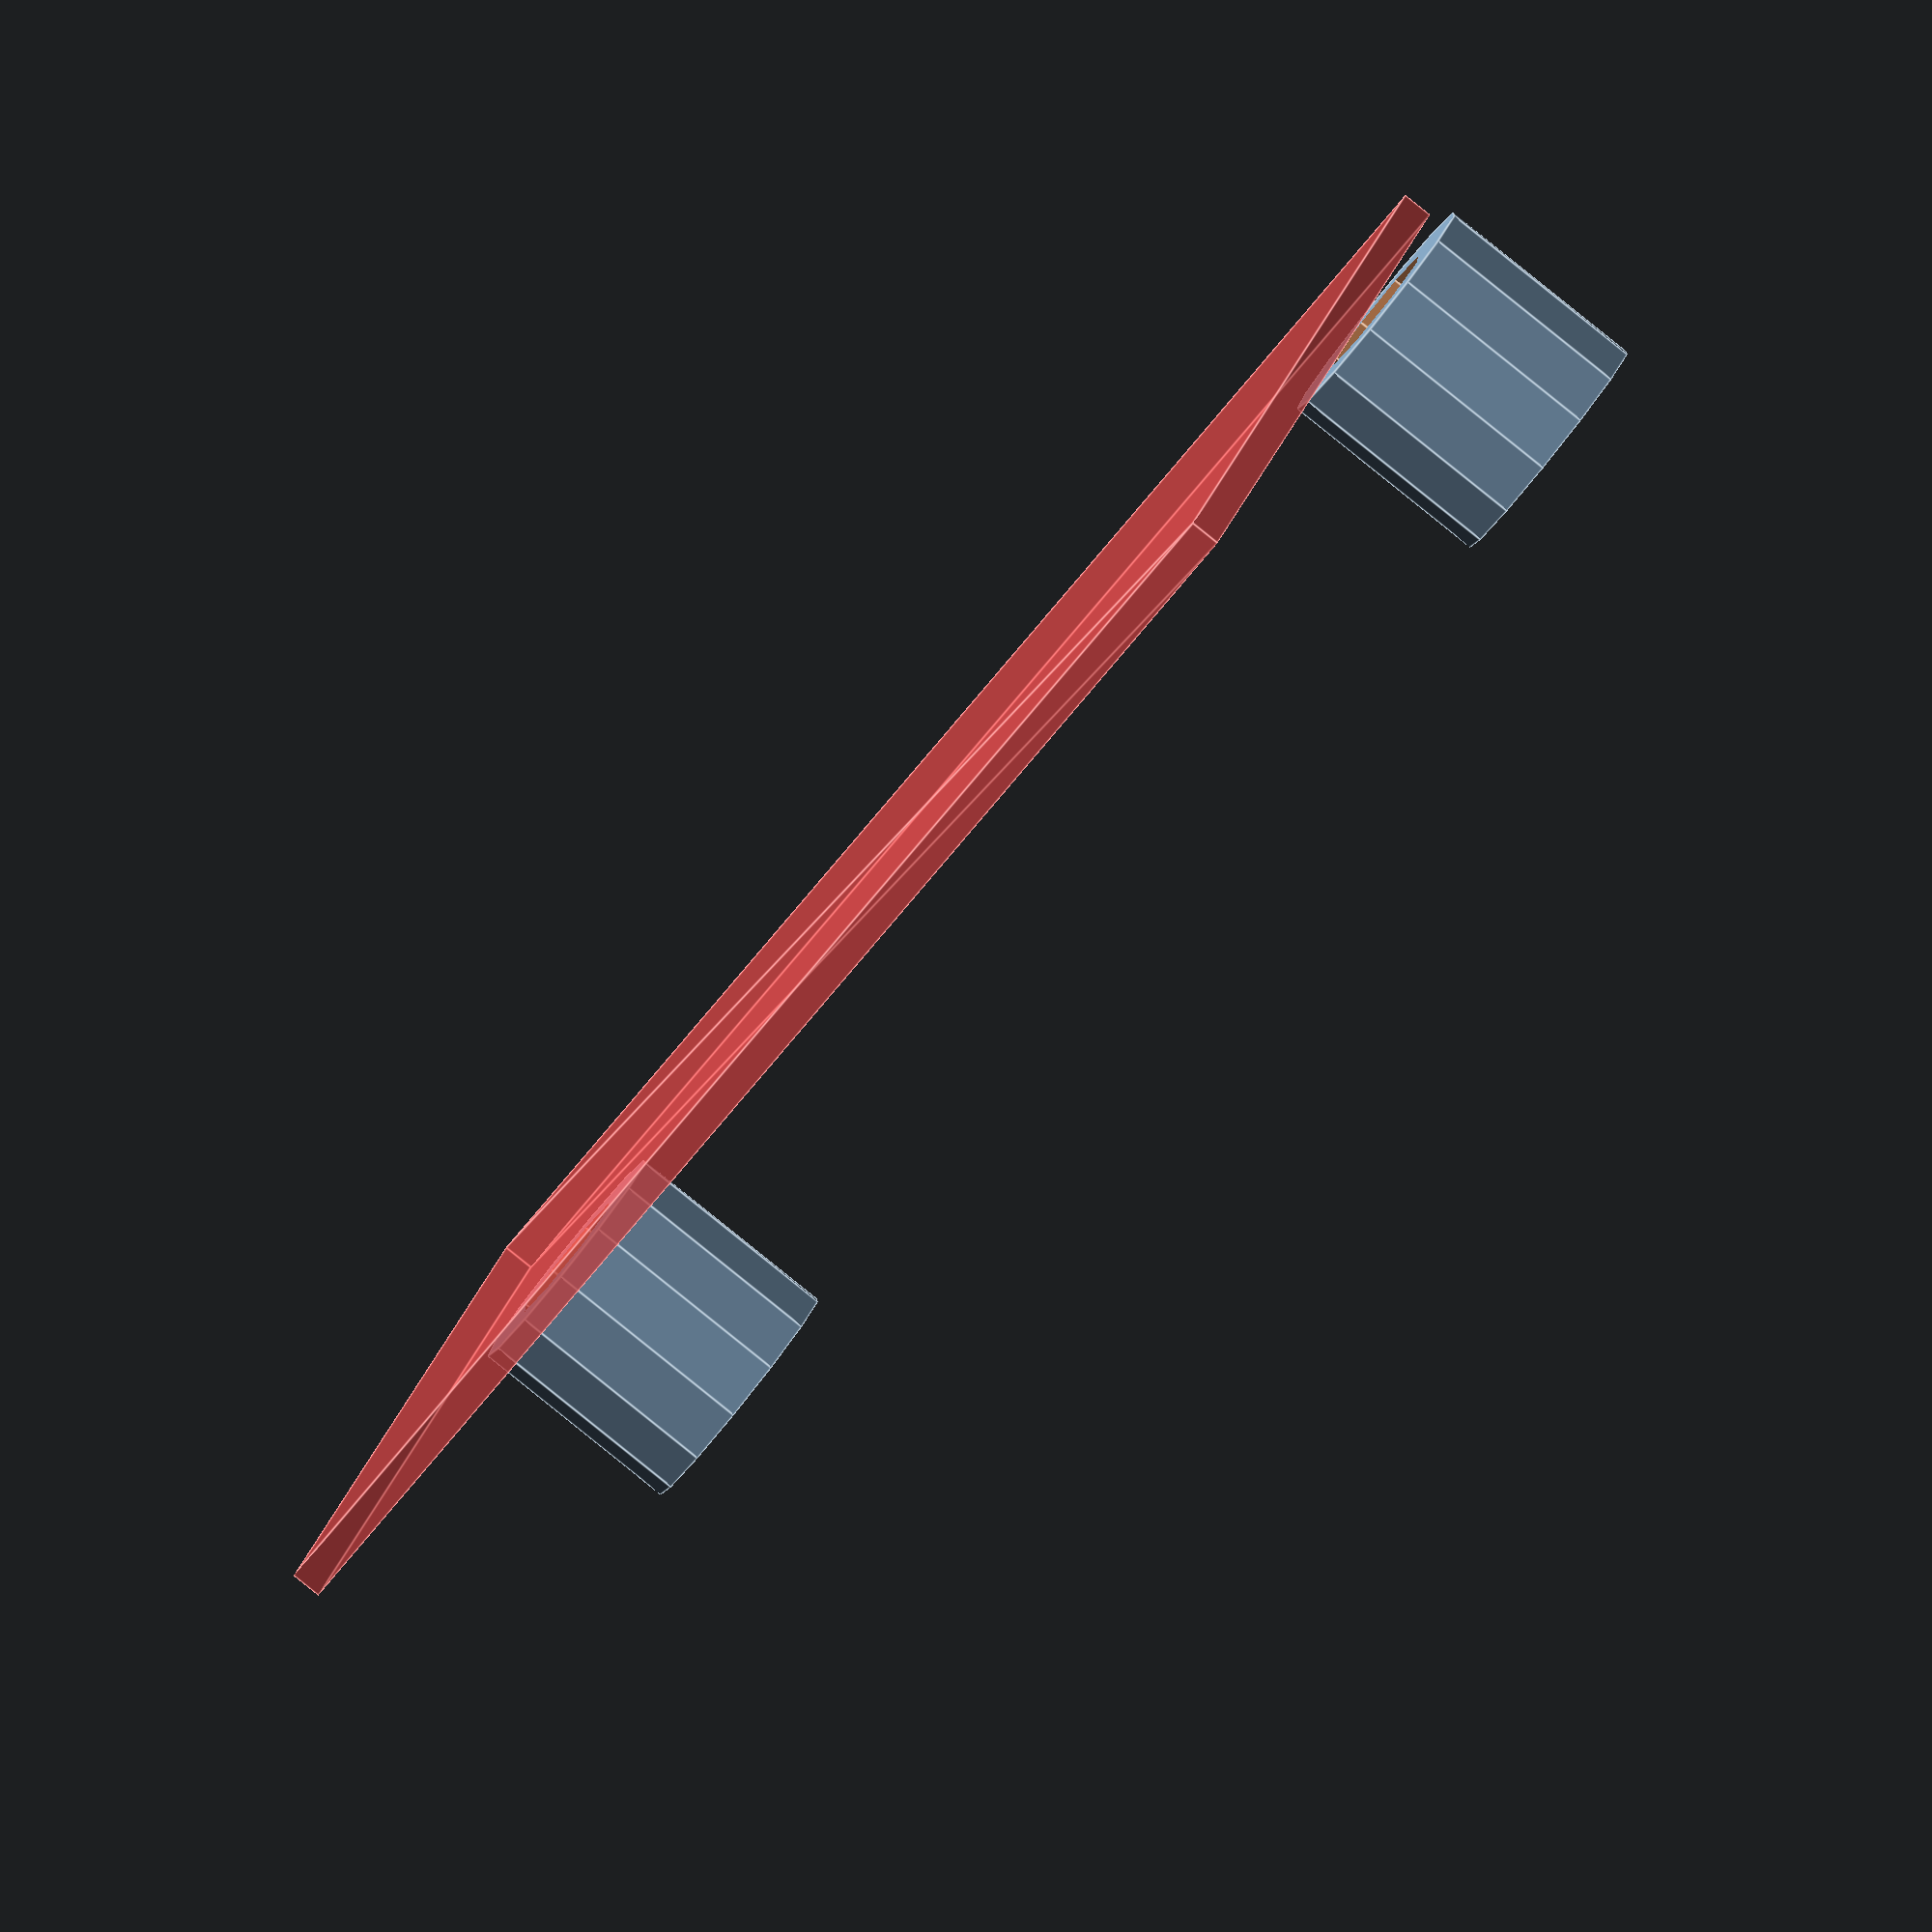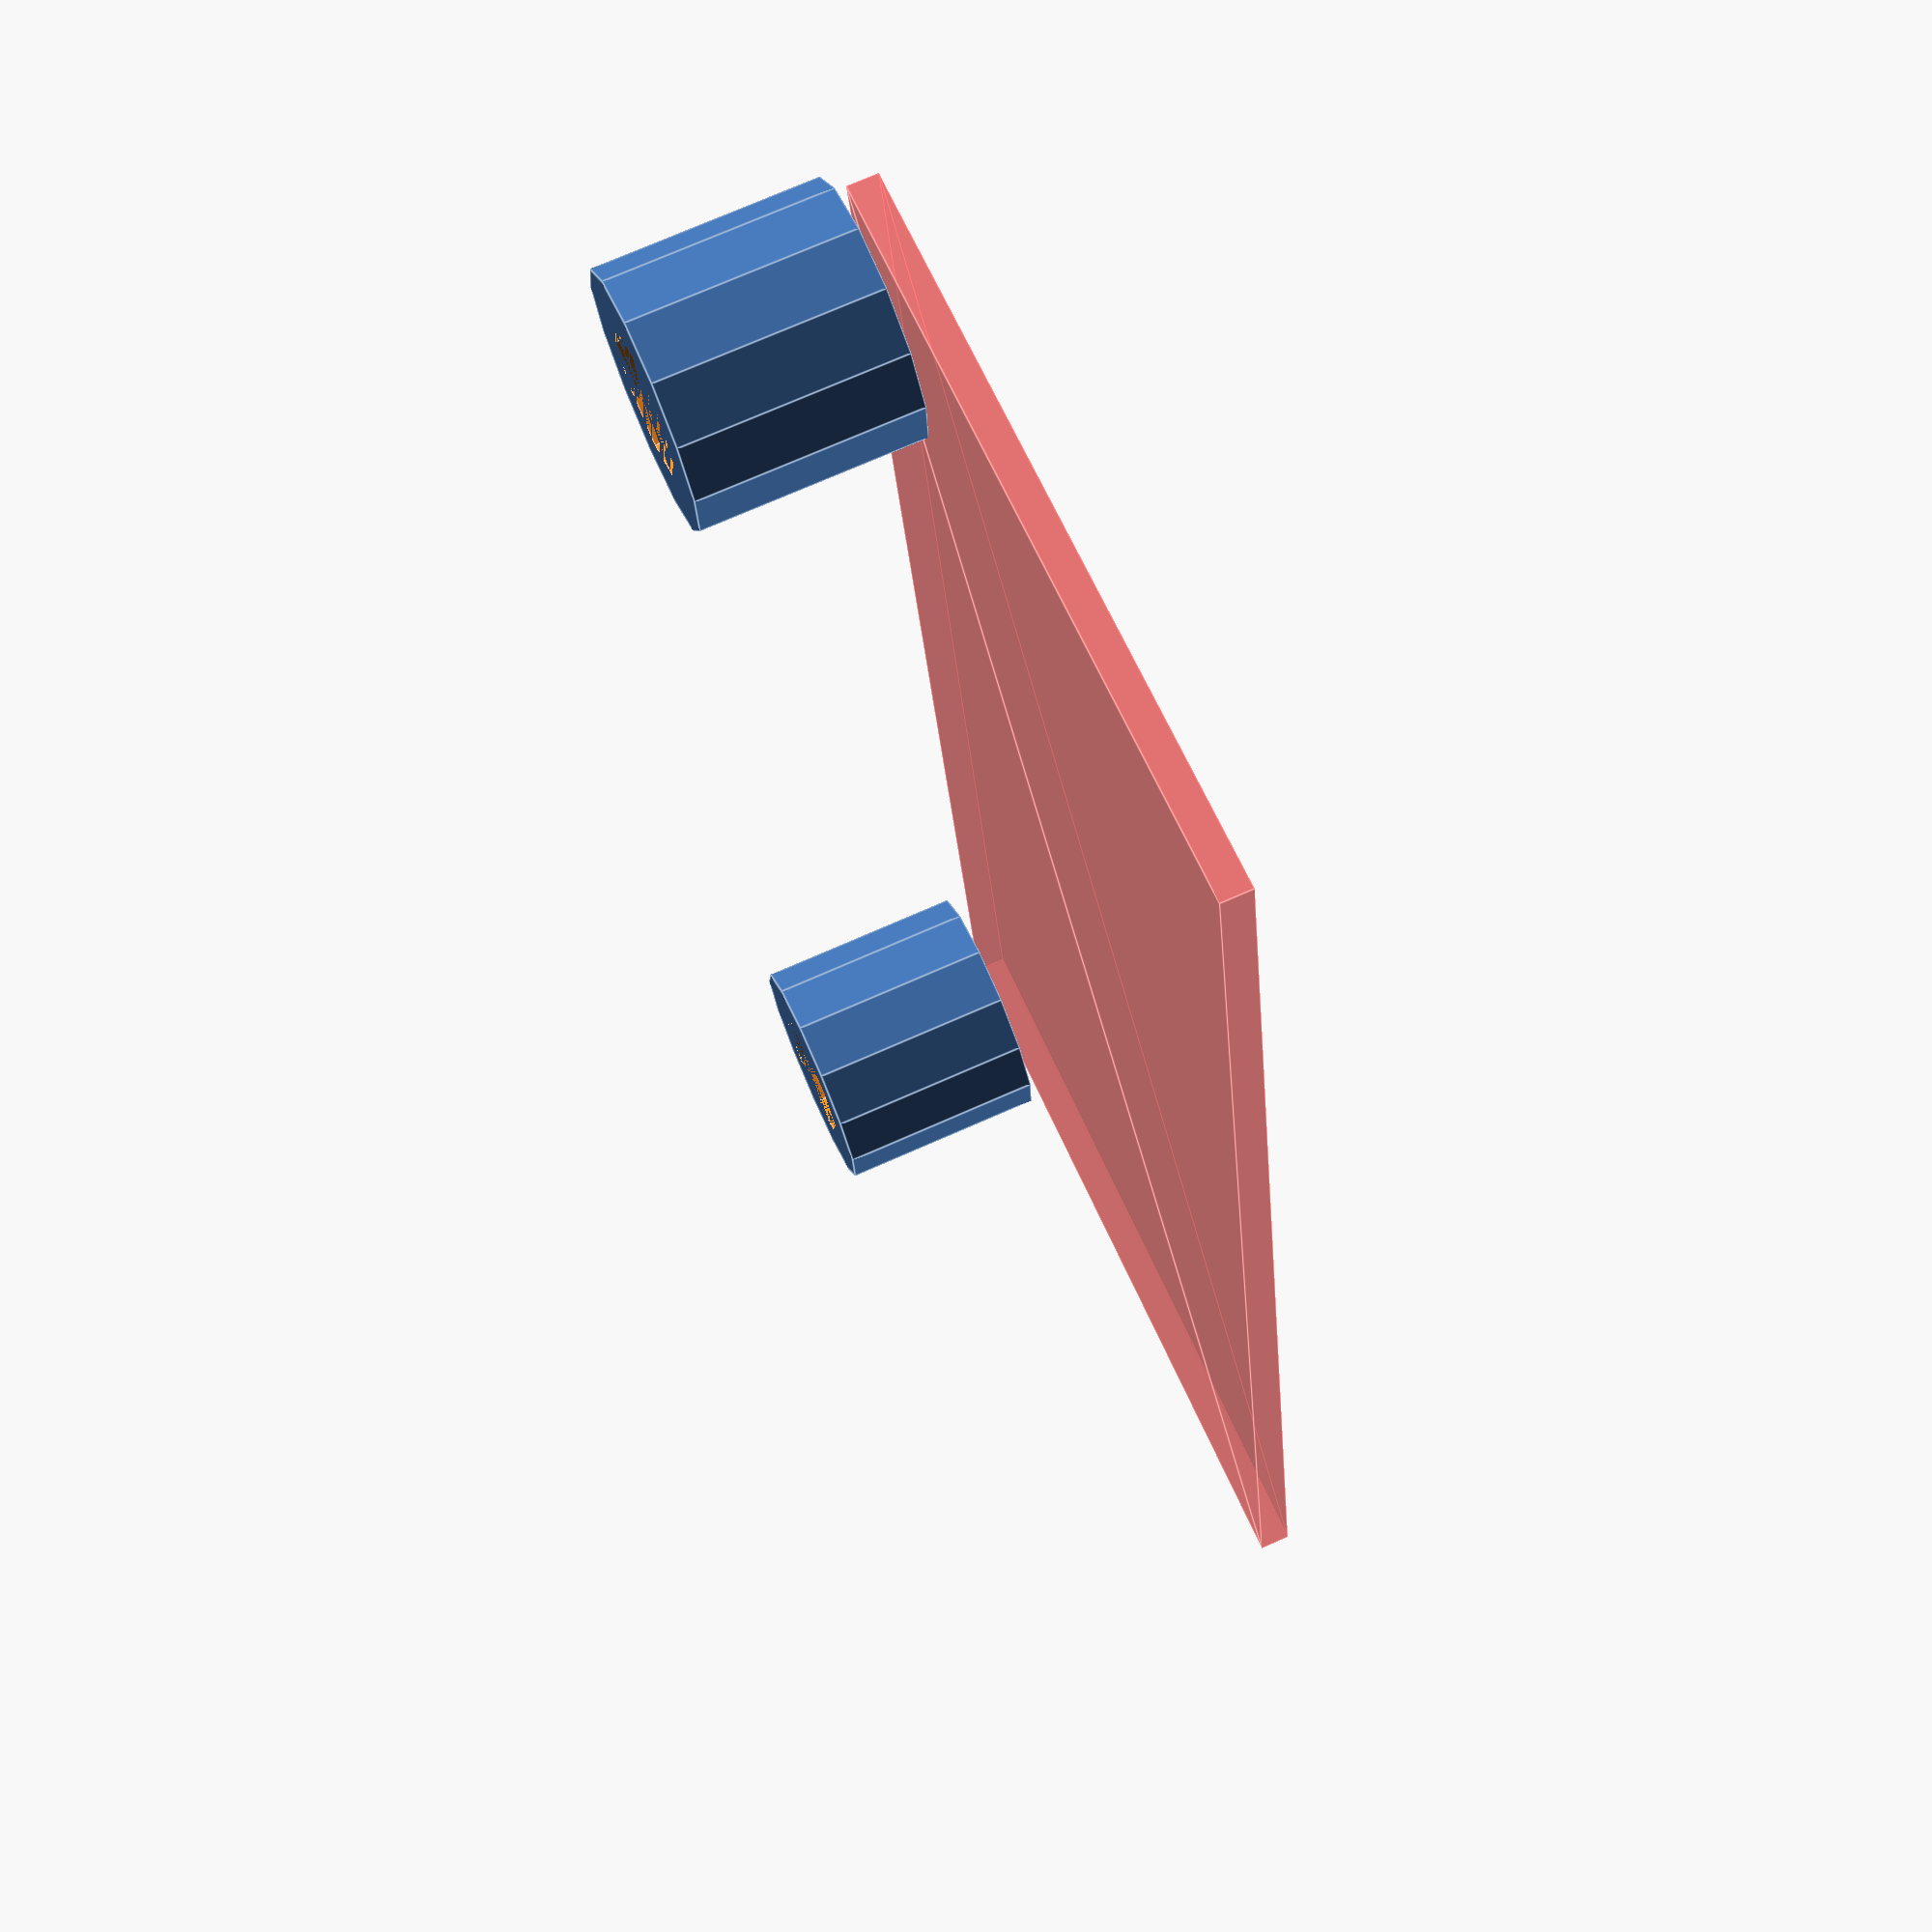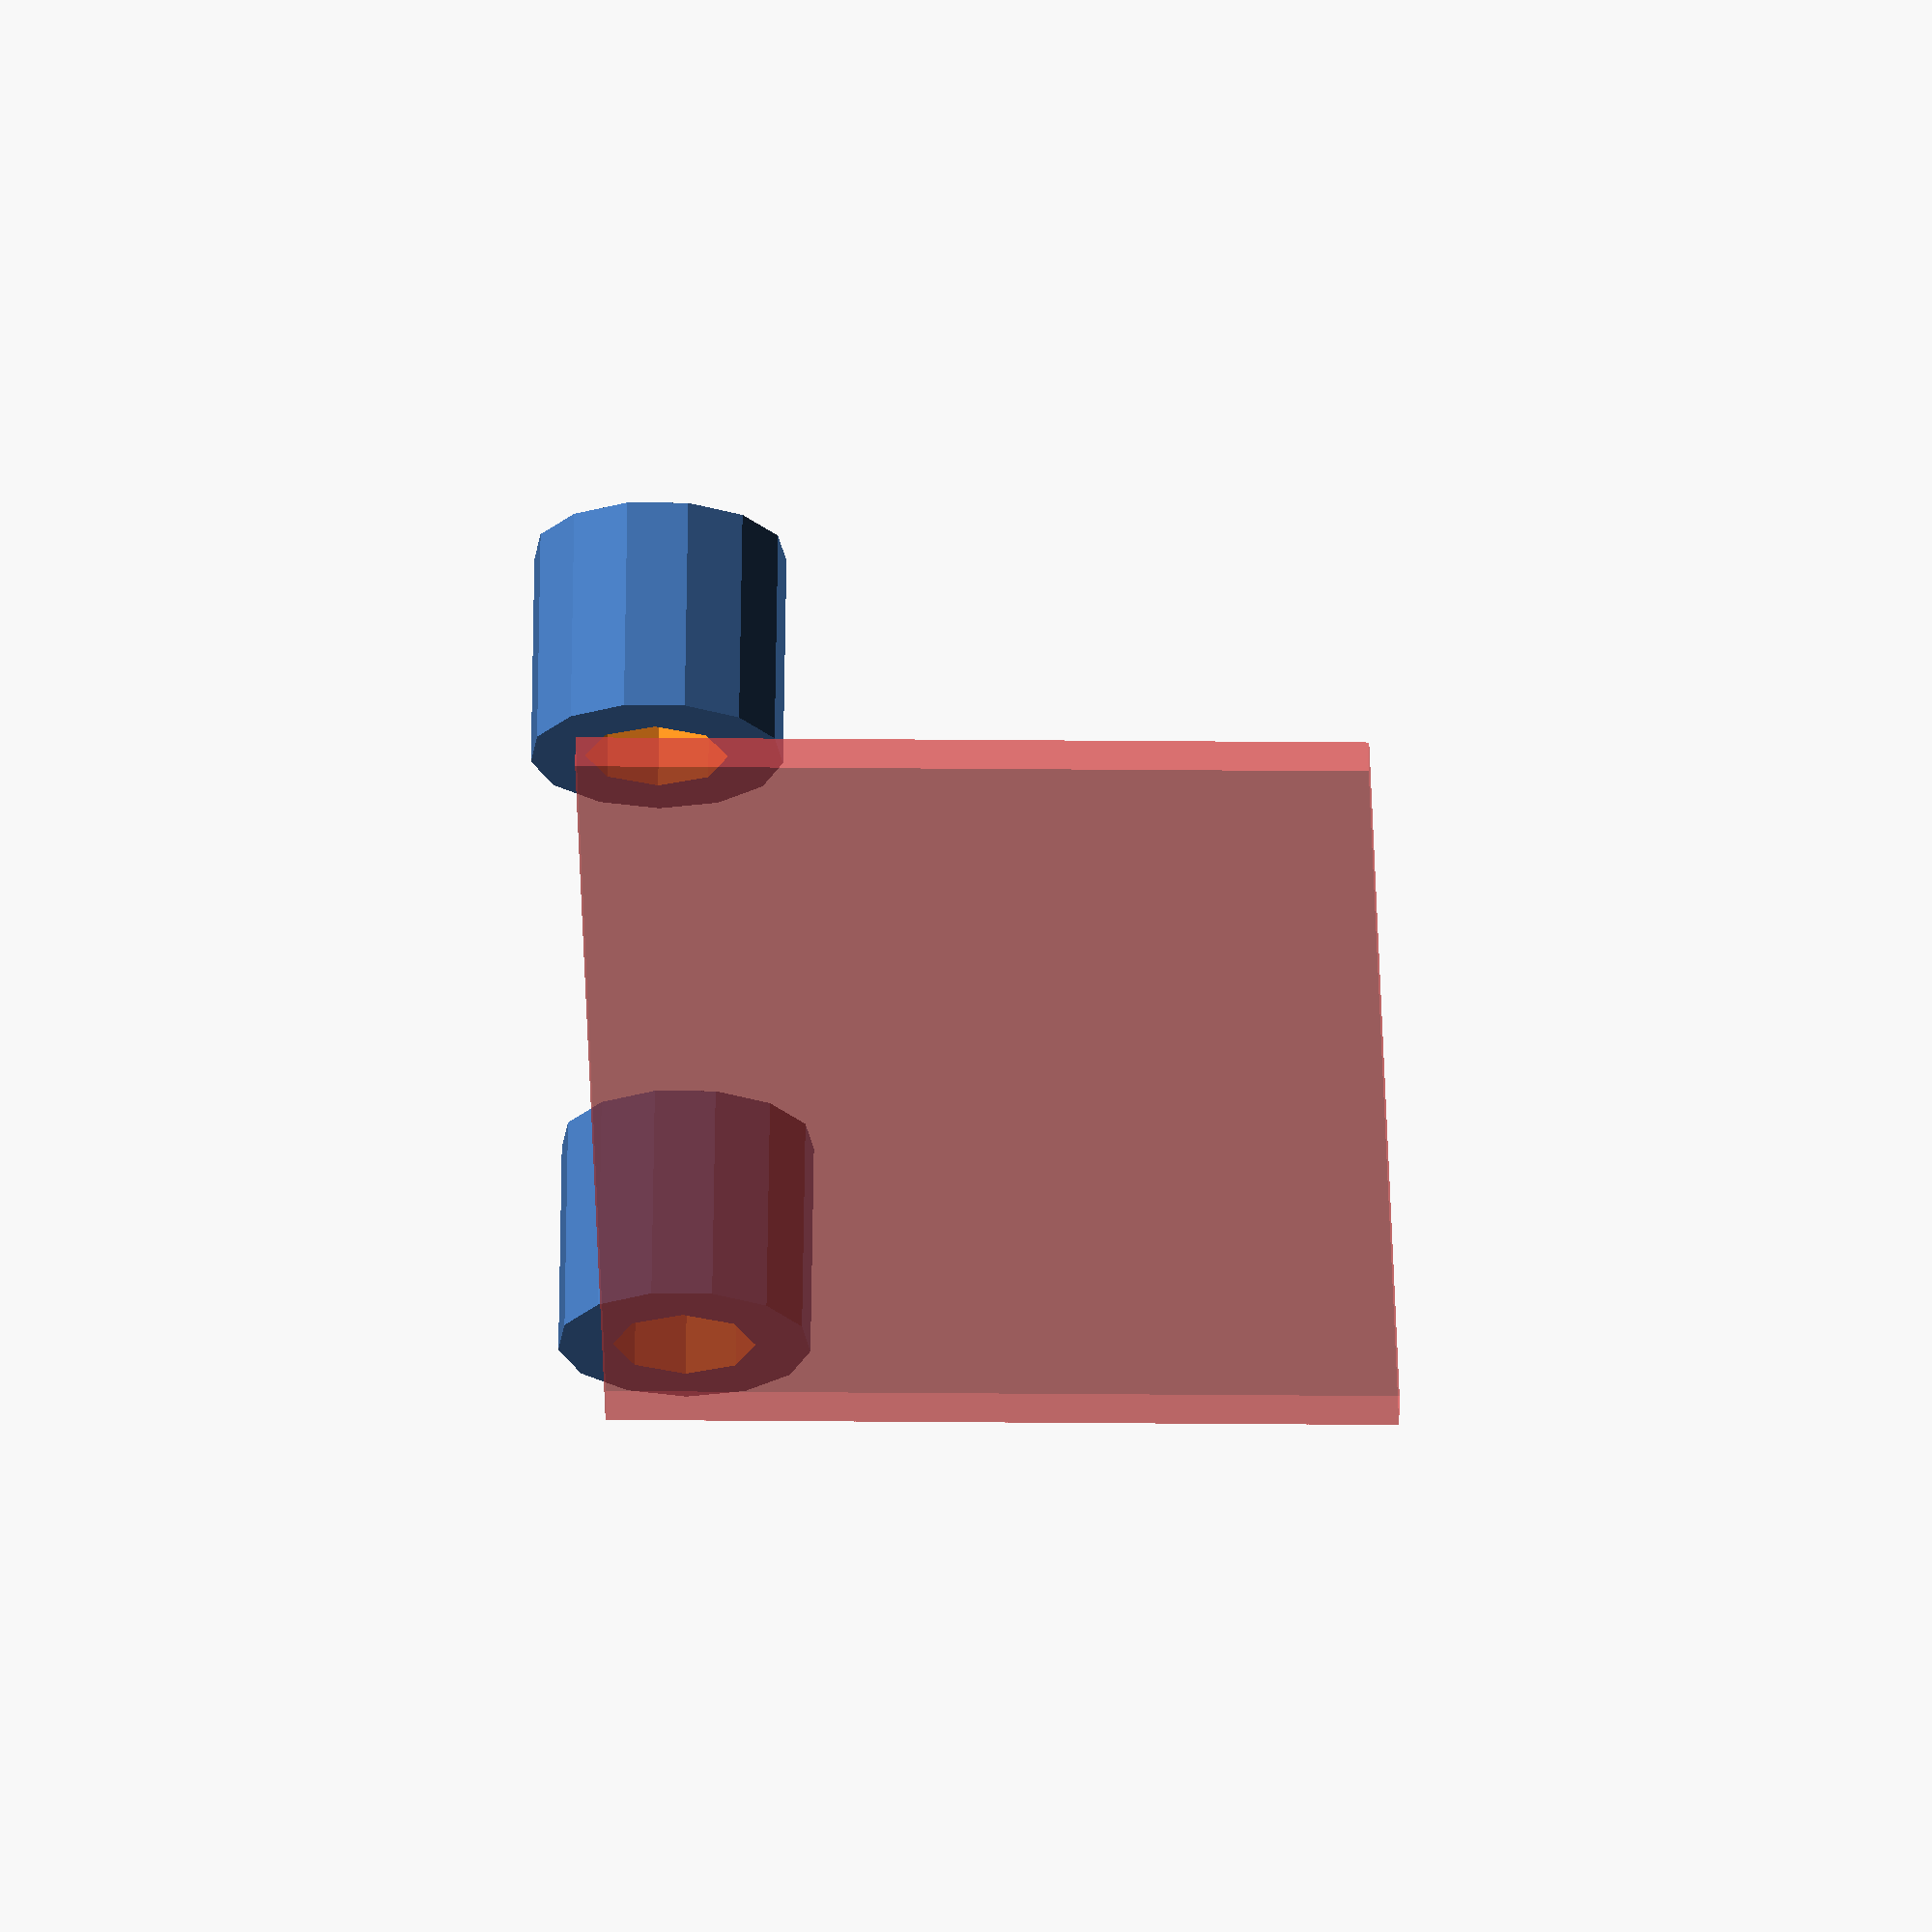
<openscad>
module mount(size=8, height=7, hole_depth=7, hole_diameter=4.5)
{
    difference()
    {
        cylinder(h=height, d=size);
        translate([0,0,height-hole_depth]) cylinder(h=hole_depth+0.1, d=hole_diameter);
    };
}

module mobo()
{
    translate([20, 67.5, 0]) mount();
    translate([2, 32.5, 0]) mount();
    translate([34, 29.5, 0]) mount();
    translate([82, 67.5, 0]) mount();
    translate([97, 3, 0]) mount();

    #translate([0,0,8]) square([100,70]);
    #translate([97,0,10]) square([3,70]);
}

module raspberry()
{
    translate([3.5,3.5,0]) mount();
    translate([3.5,52.5,0]) mount();
    translate([61.5,3.5,0]) mount();
    translate([61.5,52.5,0]) mount();

    #translate([0,0,8]) square([85, 56]);
    #translate([82,0,10]) square([3, 56]);
}

module step_down()
{
    translate([36.5,2.5,0]) mount();
    translate([7,18,0]) mount();

    #translate([0,0,8]) square([44, 21]);
}

module relay()
{
    translate([2.5,2.5,0]) mount();
    translate([47.5,2.5,0]) mount();

    #translate([0,0,8]) square([50, 25]);
}

relay();
</openscad>
<views>
elev=84.8 azim=205.3 roll=51.2 proj=o view=edges
elev=286.2 azim=280.9 roll=246.2 proj=p view=edges
elev=114.3 azim=268.9 roll=179.1 proj=o view=solid
</views>
